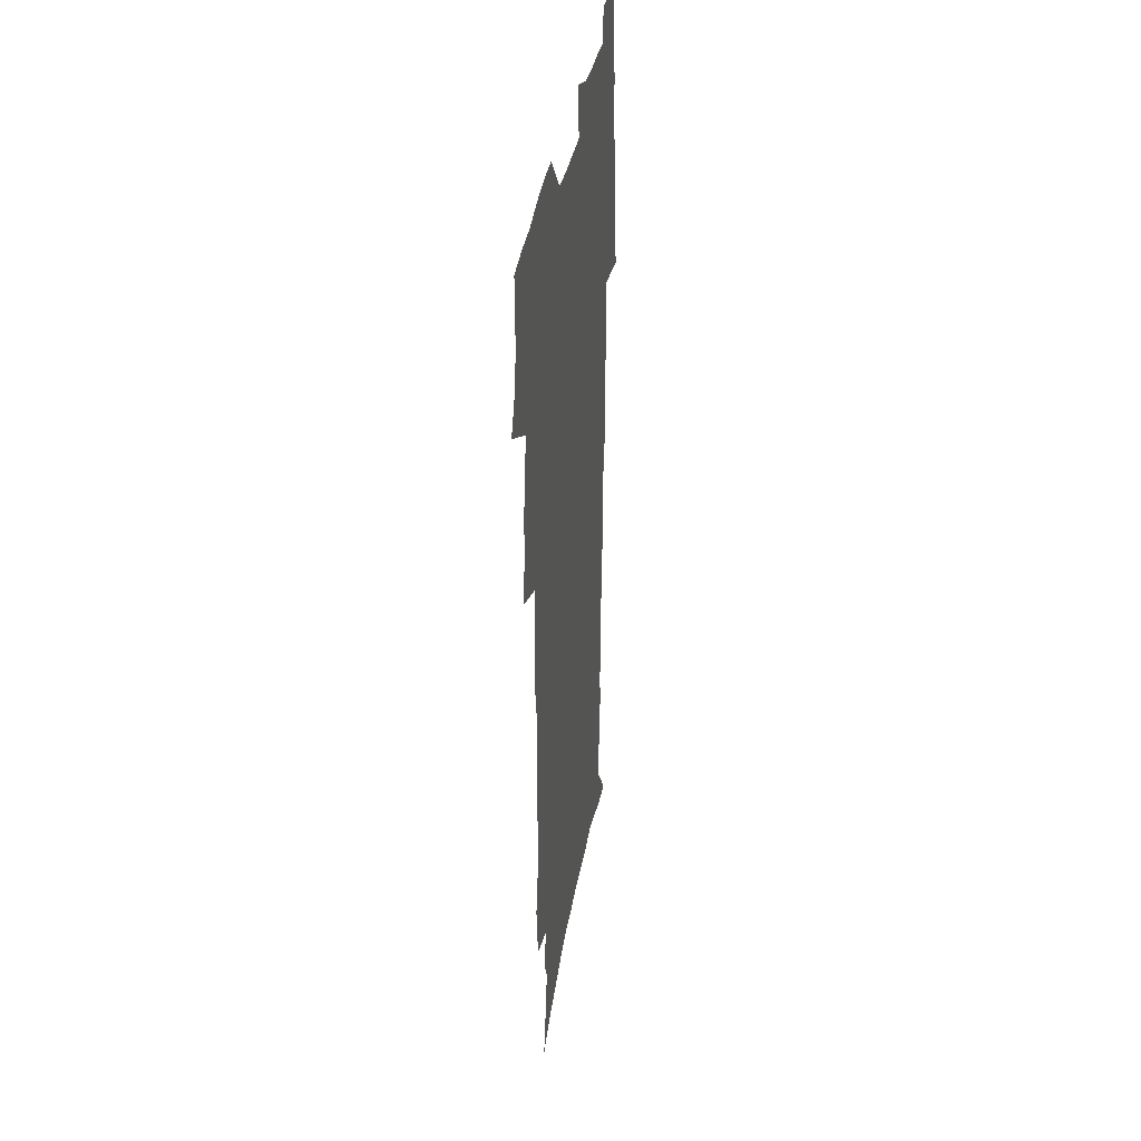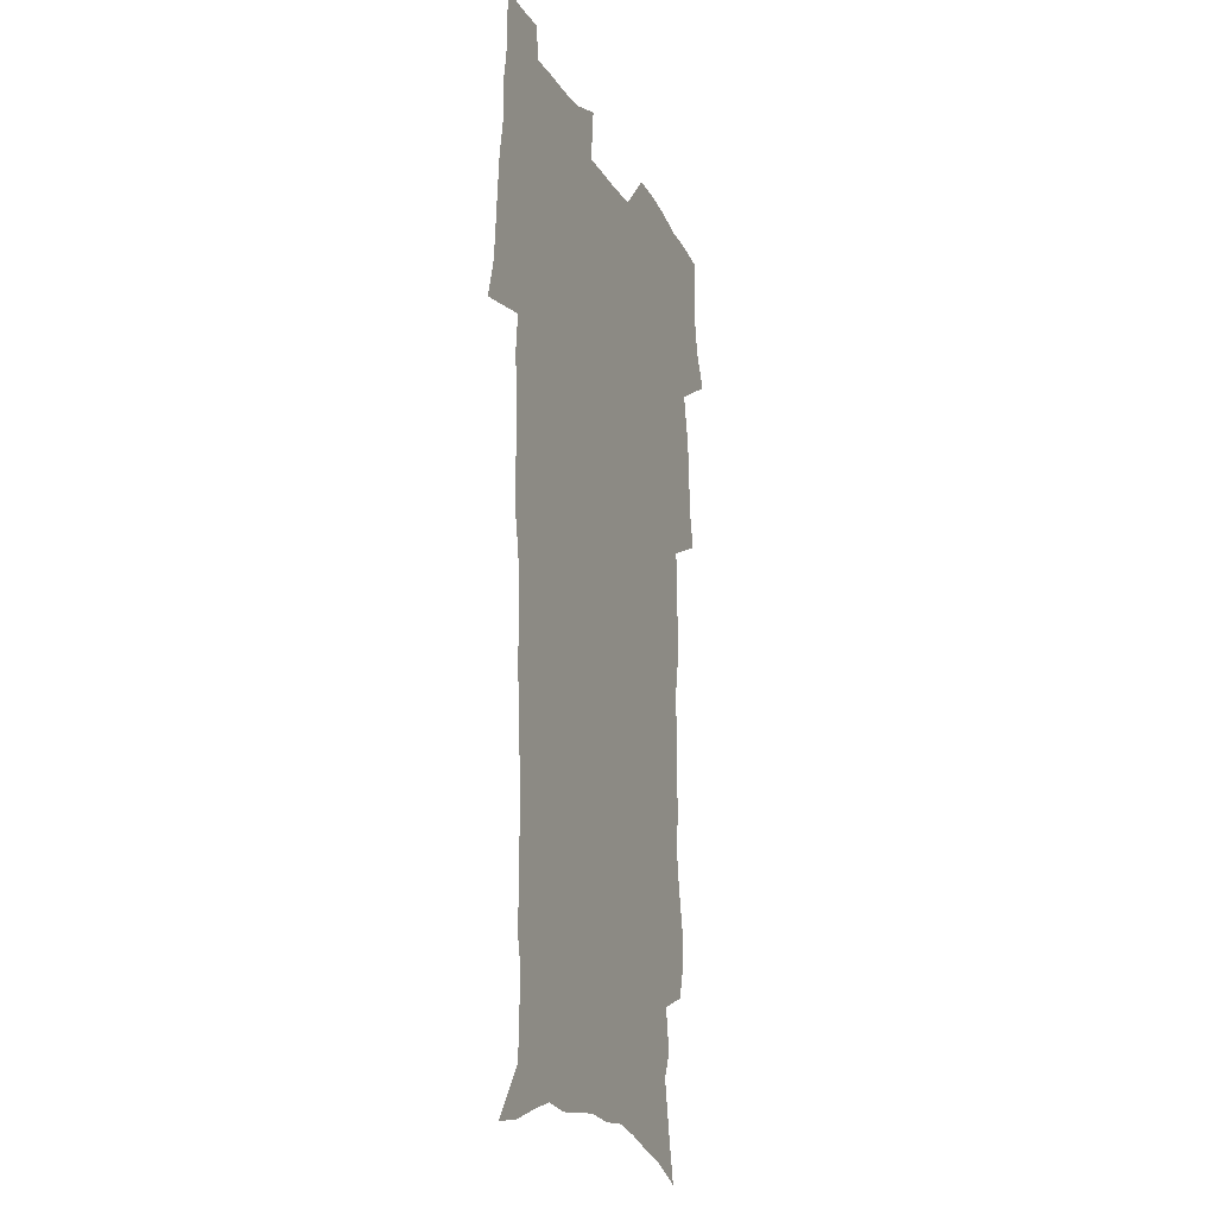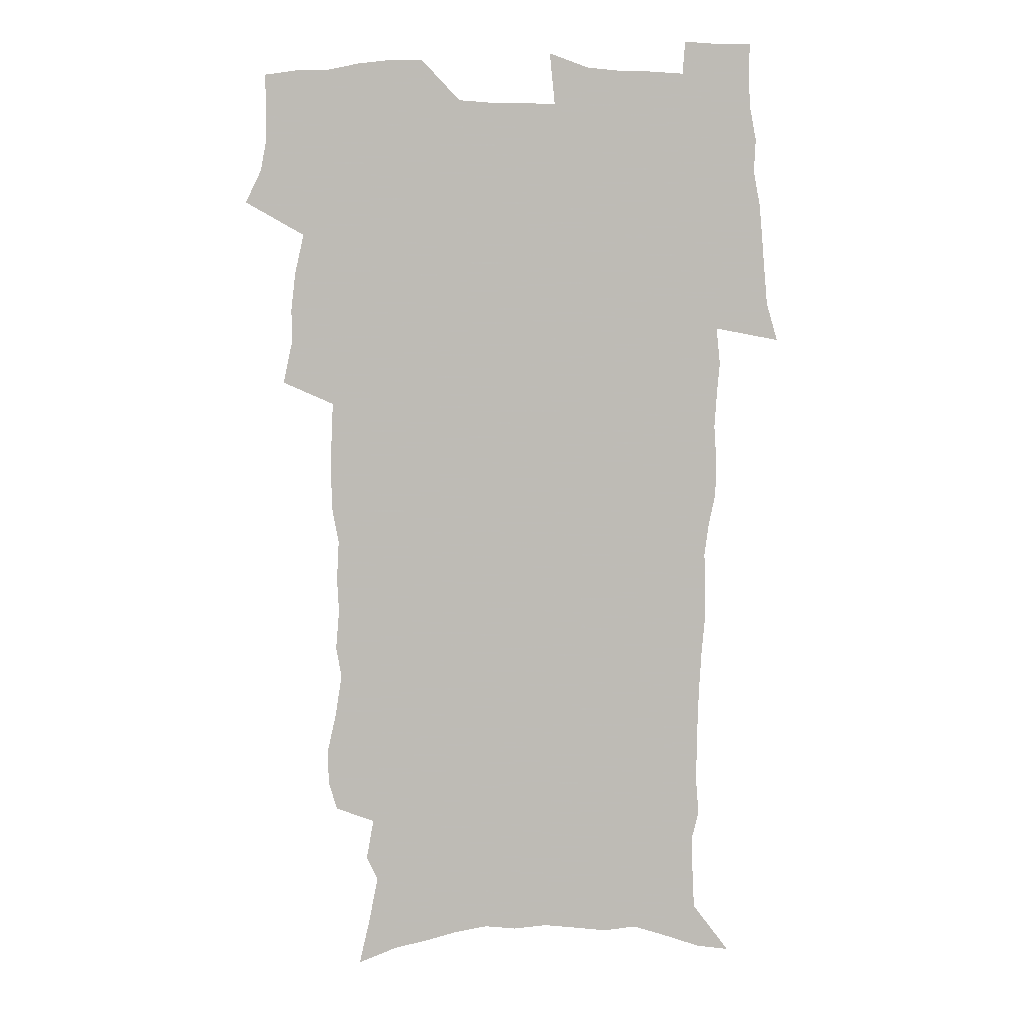
<metadata>
{"format":"obj","ext":"obj","renderer":"f3d","projection":"perspective","resolution":1024,"background":"white","views":[{"elev":36.1,"azim":-80.6,"up":"+Y"},{"elev":-18.2,"azim":110.6,"up":"+Y"},{"elev":5.5,"azim":0.3,"up":"+Y"}]}
</metadata>
<code>
v 470.1 523.5 0
v 477.4 538.6 0
v 480.1 553.3 0
v 480.1 568 0
v 479.7 582.7 0
v 487 438.9 0
v 491 457.6 0
v 491 473.4 0
v 492.9 490.2 0
v 497 508.3 0
v 497.8 523 0
v 496.4 538 0
v 496.9 552.7 0
v 497.8 566.8 0
v 494.3 584.7 0
v 510.5 233 0
v 506.8 245.5 0
v 506.3 260.7 0
v 510.5 279.7 0
v 513.3 297.8 0
v 510.9 311.5 0
v 512.3 329.1 0
v 511.5 344.8 0
v 512.5 362.7 0
v 509.7 377.3 0
v 509.1 393.8 0
v 509.4 411.1 0
v 510.2 428.7 0
v 508.7 444.3 0
v 510.4 461.1 0
v 508.4 475.9 0
v 511.1 492.8 0
v 512.6 508.4 0
v 513.2 523.2 0
v 511 538.4 0
v 513.9 552.9 0
v 512 568.3 0
v 509.4 585 0
v 521.1 156.7 0
v 525.6 175.9 0
v 530 198 0
v 524.9 208.8 0
v 528.1 226.8 0
v 529.7 244.1 0
v 532.6 262.5 0
v 532.9 278 0
v 532.2 292.8 0
v 532.6 308.6 0
v 531.3 323.1 0
v 531 338.8 0
v 530.3 354.2 0
v 530.4 370.4 0
v 529.5 385.8 0
v 528.4 401.1 0
v 527.5 416.5 0
v 528.6 433.5 0
v 527.6 448.4 0
v 528.4 464.3 0
v 527.3 479 0
v 529.5 495 0
v 528.3 509.4 0
v 528.3 524.1 0
v 529 538.7 0
v 528.4 553.4 0
v 526.5 569.6 0
v 523.7 587.9 0
v 538.9 164 0
v 537.6 176 0
v 545.1 204.5 0
v 544.5 219.2 0
v 545.1 235.2 0
v 548 253.7 0
v 548.6 269.5 0
v 548.6 284.7 0
v 549.1 300.5 0
v 547.9 314.5 0
v 547 329.2 0
v 549 347.4 0
v 547.4 360.7 0
v 546.7 375.8 0
v 546.3 391.1 0
v 545.1 405.7 0
v 544.6 420.9 0
v 543.5 435.5 0
v 544.1 451.2 0
v 544.4 466.5 0
v 544.5 481.3 0
v 544.6 495.9 0
v 544.5 510.2 0
v 545.1 524.4 0
v 544.6 538.5 0
v 544.4 552.4 0
v 541.1 570.7 0
v 538.2 589.4 0
v 552.4 167.3 0
v 556.3 188.3 0
v 559.6 209.4 0
v 561.4 227.4 0
v 563.2 244.9 0
v 563.5 260 0
v 563 274.3 0
v 563.2 289.7 0
v 562.8 304.1 0
v 562.2 318.7 0
v 562 334 0
v 561.6 348.3 0
v 562 364.5 0
v 561.6 379.5 0
v 560.7 393.8 0
v 561.3 409.9 0
v 560.4 424 0
v 560 438.7 0
v 559.7 453.4 0
v 560 468.3 0
v 560.2 482.8 0
v 559.9 496.8 0
v 559.8 510.8 0
v 559.6 524.8 0
v 559.5 538.7 0
v 558.5 553.1 0
v 556.2 570.1 0
v 553.1 589.5 0
v 567.5 171.6 0
v 571.1 192.1 0
v 574.8 215.6 0
v 575.7 232.1 0
v 576.2 247.4 0
v 576.6 262.7 0
v 576.9 278.1 0
v 576.4 292.1 0
v 576 306.6 0
v 576.2 322.1 0
v 576.2 337.2 0
v 576.2 352.1 0
v 576.7 368.4 0
v 575.9 382.3 0
v 574.6 395.7 0
v 575 411.1 0
v 574.3 425 0
v 575 441.1 0
v 574.6 455 0
v 574.3 469.2 0
v 574.3 483.3 0
v 574.1 497.3 0
v 574.2 511.3 0
v 574.3 525.1 0
v 574.1 538.7 0
v 572.8 553.8 0
v 570.7 570.9 0
v 582.6 174.7 0
v 583.9 189.2 0
v 587.4 215.4 0
v 588.9 234.6 0
v 589.5 250.4 0
v 589.2 263.5 0
v 589.6 279.9 0
v 589.3 293.9 0
v 589.3 308.9 0
v 589.7 324.8 0
v 589.5 338.8 0
v 589.1 351.6 0
v 589.7 369.8 0
v 589.9 384.7 0
v 589 398.1 0
v 588.7 412.2 0
v 587.8 425.4 0
v 588.6 441.6 0
v 588.6 455.9 0
v 588.5 469.9 0
v 588.5 484 0
v 588.5 497.9 0
v 588.7 511.8 0
v 588.3 525.5 0
v 588 539.1 0
v 587.3 553.8 0
v 586 569.7 0
v 596.6 173.6 0
v 598.9 194.9 0
v 600.5 216.2 0
v 601.5 235.5 0
v 601.8 250.8 0
v 601.6 264 0
v 602.3 280.9 0
v 602.2 295 0
v 602.3 310.6 0
v 602.4 324.6 0
v 602.4 338.9 0
v 602.7 354.3 0
v 602.7 369 0
v 602.7 385.6 0
v 602.6 399.1 0
v 602.4 413.3 0
v 602.2 427.4 0
v 602.3 441.8 0
v 602.5 456.7 0
v 602.6 470.7 0
v 602.4 484.4 0
v 602.6 498.5 0
v 602.7 512.2 0
v 602.4 525.7 0
v 601.9 539.9 0
v 601.5 554 0
v 600.6 569.5 0
v 611.5 175.3 0
v 612.8 197.8 0
v 613.4 215.2 0
v 614 234.7 0
v 614.3 251.4 0
v 614.6 265.8 0
v 615 280 0
v 615.1 296.2 0
v 615.1 310.7 0
v 615.1 325.9 0
v 615.3 338 0
v 615.9 356.1 0
v 615.9 370.3 0
v 616.1 384.2 0
v 615.9 399.4 0
v 615.9 413.3 0
v 616 428.2 0
v 616.1 441.9 0
v 616.1 457.2 0
v 616.2 470.7 0
v 616.2 484.5 0
v 616.3 498.4 0
v 616.3 512.2 0
v 616.2 525.9 0
v 616.2 539.5 0
v 615.8 554.2 0
v 615.3 569.2 0
v 613 592.5 0
v 626 174.1 0
v 626.3 197.6 0
v 626.5 217 0
v 626.8 233.4 0
v 627.1 249.1 0
v 627.2 264.1 0
v 628.2 277.9 0
v 627.7 296.4 0
v 627.9 310.8 0
v 628.3 324.8 0
v 628.7 341.1 0
v 628.8 356.1 0
v 629 370.2 0
v 629.3 384.2 0
v 629.3 399.1 0
v 629.5 413.3 0
v 629.8 427.3 0
v 629.8 442 0
v 629.9 456.3 0
v 629.9 470.6 0
v 629.9 484.4 0
v 630.5 498 0
v 630 512.3 0
v 630.3 526 0
v 630.2 539.9 0
v 630.1 554.1 0
v 629.9 569.9 0
v 630.7 585.9 0
v 640.5 172.8 0
v 640.2 194.8 0
v 639.6 215.7 0
v 639.5 232.7 0
v 640.3 246.6 0
v 641.3 259.8 0
v 641 277.6 0
v 641.1 293.2 0
v 640.8 309.3 0
v 641.7 322.6 0
v 641.5 339.9 0
v 641.9 354.5 0
v 642.1 369.1 0
v 642.7 383.2 0
v 643.3 397.4 0
v 643.4 412.1 0
v 643.5 426.9 0
v 644 441 0
v 644.1 455.4 0
v 644.1 469.8 0
v 644.5 483.8 0
v 644.4 498 0
v 644.9 511.9 0
v 644.3 526.2 0
v 644.3 540 0
v 644.5 554.3 0
v 644.8 570.2 0
v 645.8 584.4 0
v 654.7 174.7 0
v 654.3 192.5 0
v 653 212.8 0
v 652.9 229.4 0
v 653.6 244.4 0
v 653.6 260.6 0
v 654.8 274.3 0
v 654.2 291.1 0
v 654.8 305.8 0
v 654.6 322 0
v 655.7 336.2 0
v 656.2 350.9 0
v 656.3 366.2 0
v 656.3 381.5 0
v 657.5 395.4 0
v 657.8 410.3 0
v 657.9 425.2 0
v 658.3 439.8 0
v 658.5 454.3 0
v 658.9 468.7 0
v 659.1 483.1 0
v 658.4 497.8 0
v 659 511.7 0
v 658.8 526 0
v 659.1 540.1 0
v 659.1 554.4 0
v 659.6 569.1 0
v 660.4 584 0
v 669.8 170.3 0
v 670 186.2 0
v 668.3 206.4 0
v 667.8 223.7 0
v 668.3 239.3 0
v 668.3 255.2 0
v 668.7 270.5 0
v 668.4 286.7 0
v 668.9 301.9 0
v 668.7 318.1 0
v 669.6 332.7 0
v 670.4 347.5 0
v 670.6 363 0
v 672.1 377.1 0
v 674.4 390.9 0
v 673.3 407.3 0
v 674.3 421.9 0
v 673.7 437.5 0
v 674.7 452 0
v 674.8 466.9 0
v 675.1 481.6 0
v 674.8 496.5 0
v 673.6 511.3 0
v 674.6 525.5 0
v 673.1 540.4 0
v 673.5 554.1 0
v 674 567.9 0
v 675 583 0
v 676.1 597.8 0
v 685.7 165.2 0
v 683.7 185 0
v 682.9 202 0
v 682.4 218.6 0
v 685.5 231.3 0
v 684.1 248.8 0
v 684.5 263.9 0
v 684.7 279.5 0
v 685.4 294.6 0
v 686.3 309.8 0
v 687.6 324.6 0
v 687.8 340.5 0
v 687.3 357.1 0
v 689.2 371.5 0
v 692.1 385.5 0
v 692.5 401.2 0
v 691.4 418 0
v 692.4 433.1 0
v 693.7 448.1 0
v 692 464.5 0
v 693.3 479.2 0
v 694.3 493.9 0
v 691.6 509.7 0
v 691.7 524.3 0
v 689.6 539.5 0
v 688.7 553.8 0
v 688.3 567.7 0
v 689.7 582 0
v 690.8 596.7 0
v 699.9 163.6 0
v 720.5 459 0
v 715.7 476 0
v 714.3 491.5 0
v 713.1 506.9 0
v 711.7 522.1 0
v 708.8 537.9 0
v 709.5 552.5 0
v 706.7 567.6 0
v 705.9 582.1 0
v 706.3 596.5 0
f 10 11 1
f 1 11 2
f 11 12 2
f 2 12 3
f 12 13 3
f 3 13 4
f 13 14 4
f 4 14 5
f 14 15 5
f 28 29 6
f 6 29 7
f 29 30 7
f 7 30 8
f 30 31 8
f 8 31 9
f 31 32 9
f 9 32 10
f 32 33 10
f 10 33 11
f 33 34 11
f 11 34 12
f 34 35 12
f 12 35 13
f 35 36 13
f 13 36 14
f 36 37 14
f 14 37 15
f 37 38 15
f 43 44 16
f 16 44 17
f 44 45 17
f 17 45 18
f 45 46 18
f 18 46 19
f 46 47 19
f 19 47 20
f 47 48 20
f 20 48 21
f 48 49 21
f 21 49 22
f 49 50 22
f 22 50 23
f 50 51 23
f 23 51 24
f 51 52 24
f 24 52 25
f 52 53 25
f 25 53 26
f 53 54 26
f 26 54 27
f 54 55 27
f 27 55 28
f 55 56 28
f 28 56 29
f 56 57 29
f 29 57 30
f 57 58 30
f 30 58 31
f 58 59 31
f 31 59 32
f 59 60 32
f 32 60 33
f 60 61 33
f 33 61 34
f 61 62 34
f 34 62 35
f 62 63 35
f 35 63 36
f 63 64 36
f 36 64 37
f 64 65 37
f 37 65 38
f 65 66 38
f 39 67 40
f 67 68 40
f 40 68 41
f 68 69 41
f 41 69 42
f 69 70 42
f 42 70 43
f 70 71 43
f 43 71 44
f 71 72 44
f 44 72 45
f 72 73 45
f 45 73 46
f 73 74 46
f 46 74 47
f 74 75 47
f 47 75 48
f 75 76 48
f 48 76 49
f 76 77 49
f 49 77 50
f 77 78 50
f 50 78 51
f 78 79 51
f 51 79 52
f 79 80 52
f 52 80 53
f 80 81 53
f 53 81 54
f 81 82 54
f 54 82 55
f 82 83 55
f 55 83 56
f 83 84 56
f 56 84 57
f 84 85 57
f 57 85 58
f 85 86 58
f 58 86 59
f 86 87 59
f 59 87 60
f 87 88 60
f 60 88 61
f 88 89 61
f 61 89 62
f 89 90 62
f 62 90 63
f 90 91 63
f 63 91 64
f 91 92 64
f 64 92 65
f 92 93 65
f 65 93 66
f 93 94 66
f 67 95 68
f 95 96 68
f 68 96 69
f 96 97 69
f 69 97 70
f 97 98 70
f 70 98 71
f 98 99 71
f 71 99 72
f 99 100 72
f 72 100 73
f 100 101 73
f 73 101 74
f 101 102 74
f 74 102 75
f 102 103 75
f 75 103 76
f 103 104 76
f 76 104 77
f 104 105 77
f 77 105 78
f 105 106 78
f 78 106 79
f 106 107 79
f 79 107 80
f 107 108 80
f 80 108 81
f 108 109 81
f 81 109 82
f 109 110 82
f 82 110 83
f 110 111 83
f 83 111 84
f 111 112 84
f 84 112 85
f 112 113 85
f 85 113 86
f 113 114 86
f 86 114 87
f 114 115 87
f 87 115 88
f 115 116 88
f 88 116 89
f 116 117 89
f 89 117 90
f 117 118 90
f 90 118 91
f 118 119 91
f 91 119 92
f 119 120 92
f 92 120 93
f 120 121 93
f 93 121 94
f 121 122 94
f 95 123 96
f 123 124 96
f 96 124 97
f 124 125 97
f 97 125 98
f 125 126 98
f 98 126 99
f 126 127 99
f 99 127 100
f 127 128 100
f 100 128 101
f 128 129 101
f 101 129 102
f 129 130 102
f 102 130 103
f 130 131 103
f 103 131 104
f 131 132 104
f 104 132 105
f 132 133 105
f 105 133 106
f 133 134 106
f 106 134 107
f 134 135 107
f 107 135 108
f 135 136 108
f 108 136 109
f 136 137 109
f 109 137 110
f 137 138 110
f 110 138 111
f 138 139 111
f 111 139 112
f 139 140 112
f 112 140 113
f 140 141 113
f 113 141 114
f 141 142 114
f 114 142 115
f 142 143 115
f 115 143 116
f 143 144 116
f 116 144 117
f 144 145 117
f 117 145 118
f 145 146 118
f 118 146 119
f 146 147 119
f 119 147 120
f 147 148 120
f 120 148 121
f 148 149 121
f 121 149 122
f 123 150 124
f 150 151 124
f 124 151 125
f 151 152 125
f 125 152 126
f 152 153 126
f 126 153 127
f 153 154 127
f 127 154 128
f 154 155 128
f 128 155 129
f 155 156 129
f 129 156 130
f 156 157 130
f 130 157 131
f 157 158 131
f 131 158 132
f 158 159 132
f 132 159 133
f 159 160 133
f 133 160 134
f 160 161 134
f 134 161 135
f 161 162 135
f 135 162 136
f 162 163 136
f 136 163 137
f 163 164 137
f 137 164 138
f 164 165 138
f 138 165 139
f 165 166 139
f 139 166 140
f 166 167 140
f 140 167 141
f 167 168 141
f 141 168 142
f 168 169 142
f 142 169 143
f 169 170 143
f 143 170 144
f 170 171 144
f 144 171 145
f 171 172 145
f 145 172 146
f 172 173 146
f 146 173 147
f 173 174 147
f 147 174 148
f 174 175 148
f 148 175 149
f 175 176 149
f 150 177 151
f 177 178 151
f 151 178 152
f 178 179 152
f 152 179 153
f 179 180 153
f 153 180 154
f 180 181 154
f 154 181 155
f 181 182 155
f 155 182 156
f 182 183 156
f 156 183 157
f 183 184 157
f 157 184 158
f 184 185 158
f 158 185 159
f 185 186 159
f 159 186 160
f 186 187 160
f 160 187 161
f 187 188 161
f 161 188 162
f 188 189 162
f 162 189 163
f 189 190 163
f 163 190 164
f 190 191 164
f 164 191 165
f 191 192 165
f 165 192 166
f 192 193 166
f 166 193 167
f 193 194 167
f 167 194 168
f 194 195 168
f 168 195 169
f 195 196 169
f 169 196 170
f 196 197 170
f 170 197 171
f 197 198 171
f 171 198 172
f 198 199 172
f 172 199 173
f 199 200 173
f 173 200 174
f 200 201 174
f 174 201 175
f 201 202 175
f 175 202 176
f 202 203 176
f 177 204 178
f 204 205 178
f 178 205 179
f 205 206 179
f 179 206 180
f 206 207 180
f 180 207 181
f 207 208 181
f 181 208 182
f 208 209 182
f 182 209 183
f 209 210 183
f 183 210 184
f 210 211 184
f 184 211 185
f 211 212 185
f 185 212 186
f 212 213 186
f 186 213 187
f 213 214 187
f 187 214 188
f 214 215 188
f 188 215 189
f 215 216 189
f 189 216 190
f 216 217 190
f 190 217 191
f 217 218 191
f 191 218 192
f 218 219 192
f 192 219 193
f 219 220 193
f 193 220 194
f 220 221 194
f 194 221 195
f 221 222 195
f 195 222 196
f 222 223 196
f 196 223 197
f 223 224 197
f 197 224 198
f 224 225 198
f 198 225 199
f 225 226 199
f 199 226 200
f 226 227 200
f 200 227 201
f 227 228 201
f 201 228 202
f 228 229 202
f 202 229 203
f 229 230 203
f 204 232 205
f 232 233 205
f 205 233 206
f 233 234 206
f 206 234 207
f 234 235 207
f 207 235 208
f 235 236 208
f 208 236 209
f 236 237 209
f 209 237 210
f 237 238 210
f 210 238 211
f 238 239 211
f 211 239 212
f 239 240 212
f 212 240 213
f 240 241 213
f 213 241 214
f 241 242 214
f 214 242 215
f 242 243 215
f 215 243 216
f 243 244 216
f 216 244 217
f 244 245 217
f 217 245 218
f 245 246 218
f 218 246 219
f 246 247 219
f 219 247 220
f 247 248 220
f 220 248 221
f 248 249 221
f 221 249 222
f 249 250 222
f 222 250 223
f 250 251 223
f 223 251 224
f 251 252 224
f 224 252 225
f 252 253 225
f 225 253 226
f 253 254 226
f 226 254 227
f 254 255 227
f 227 255 228
f 255 256 228
f 228 256 229
f 256 257 229
f 229 257 230
f 257 258 230
f 230 258 231
f 258 259 231
f 232 260 233
f 260 261 233
f 233 261 234
f 261 262 234
f 234 262 235
f 262 263 235
f 235 263 236
f 263 264 236
f 236 264 237
f 264 265 237
f 237 265 238
f 265 266 238
f 238 266 239
f 266 267 239
f 239 267 240
f 267 268 240
f 240 268 241
f 268 269 241
f 241 269 242
f 269 270 242
f 242 270 243
f 270 271 243
f 243 271 244
f 271 272 244
f 244 272 245
f 272 273 245
f 245 273 246
f 273 274 246
f 246 274 247
f 274 275 247
f 247 275 248
f 275 276 248
f 248 276 249
f 276 277 249
f 249 277 250
f 277 278 250
f 250 278 251
f 278 279 251
f 251 279 252
f 279 280 252
f 252 280 253
f 280 281 253
f 253 281 254
f 281 282 254
f 254 282 255
f 282 283 255
f 255 283 256
f 283 284 256
f 256 284 257
f 284 285 257
f 257 285 258
f 285 286 258
f 258 286 259
f 286 287 259
f 260 288 261
f 288 289 261
f 261 289 262
f 289 290 262
f 262 290 263
f 290 291 263
f 263 291 264
f 291 292 264
f 264 292 265
f 292 293 265
f 265 293 266
f 293 294 266
f 266 294 267
f 294 295 267
f 267 295 268
f 295 296 268
f 268 296 269
f 296 297 269
f 269 297 270
f 297 298 270
f 270 298 271
f 298 299 271
f 271 299 272
f 299 300 272
f 272 300 273
f 300 301 273
f 273 301 274
f 301 302 274
f 274 302 275
f 302 303 275
f 275 303 276
f 303 304 276
f 276 304 277
f 304 305 277
f 277 305 278
f 305 306 278
f 278 306 279
f 306 307 279
f 279 307 280
f 307 308 280
f 280 308 281
f 308 309 281
f 281 309 282
f 309 310 282
f 282 310 283
f 310 311 283
f 283 311 284
f 311 312 284
f 284 312 285
f 312 313 285
f 285 313 286
f 313 314 286
f 286 314 287
f 314 315 287
f 288 316 289
f 316 317 289
f 289 317 290
f 317 318 290
f 290 318 291
f 318 319 291
f 291 319 292
f 319 320 292
f 292 320 293
f 320 321 293
f 293 321 294
f 321 322 294
f 294 322 295
f 322 323 295
f 295 323 296
f 323 324 296
f 296 324 297
f 324 325 297
f 297 325 298
f 325 326 298
f 298 326 299
f 326 327 299
f 299 327 300
f 327 328 300
f 300 328 301
f 328 329 301
f 301 329 302
f 329 330 302
f 302 330 303
f 330 331 303
f 303 331 304
f 331 332 304
f 304 332 305
f 332 333 305
f 305 333 306
f 333 334 306
f 306 334 307
f 334 335 307
f 307 335 308
f 335 336 308
f 308 336 309
f 336 337 309
f 309 337 310
f 337 338 310
f 310 338 311
f 338 339 311
f 311 339 312
f 339 340 312
f 312 340 313
f 340 341 313
f 313 341 314
f 341 342 314
f 314 342 315
f 342 343 315
f 316 345 317
f 345 346 317
f 317 346 318
f 346 347 318
f 318 347 319
f 347 348 319
f 319 348 320
f 348 349 320
f 320 349 321
f 349 350 321
f 321 350 322
f 350 351 322
f 322 351 323
f 351 352 323
f 323 352 324
f 352 353 324
f 324 353 325
f 353 354 325
f 325 354 326
f 354 355 326
f 326 355 327
f 355 356 327
f 327 356 328
f 356 357 328
f 328 357 329
f 357 358 329
f 329 358 330
f 358 359 330
f 330 359 331
f 359 360 331
f 331 360 332
f 360 361 332
f 332 361 333
f 361 362 333
f 333 362 334
f 362 363 334
f 334 363 335
f 363 364 335
f 335 364 336
f 364 365 336
f 336 365 337
f 365 366 337
f 337 366 338
f 366 367 338
f 338 367 339
f 367 368 339
f 339 368 340
f 368 369 340
f 340 369 341
f 369 370 341
f 341 370 342
f 370 371 342
f 342 371 343
f 371 372 343
f 343 372 344
f 372 373 344
f 345 374 346
f 364 375 365
f 375 376 365
f 365 376 366
f 376 377 366
f 366 377 367
f 377 378 367
f 367 378 368
f 378 379 368
f 368 379 369
f 379 380 369
f 369 380 370
f 380 381 370
f 370 381 371
f 381 382 371
f 371 382 372
f 382 383 372
f 372 383 373
f 383 384 373

</code>
